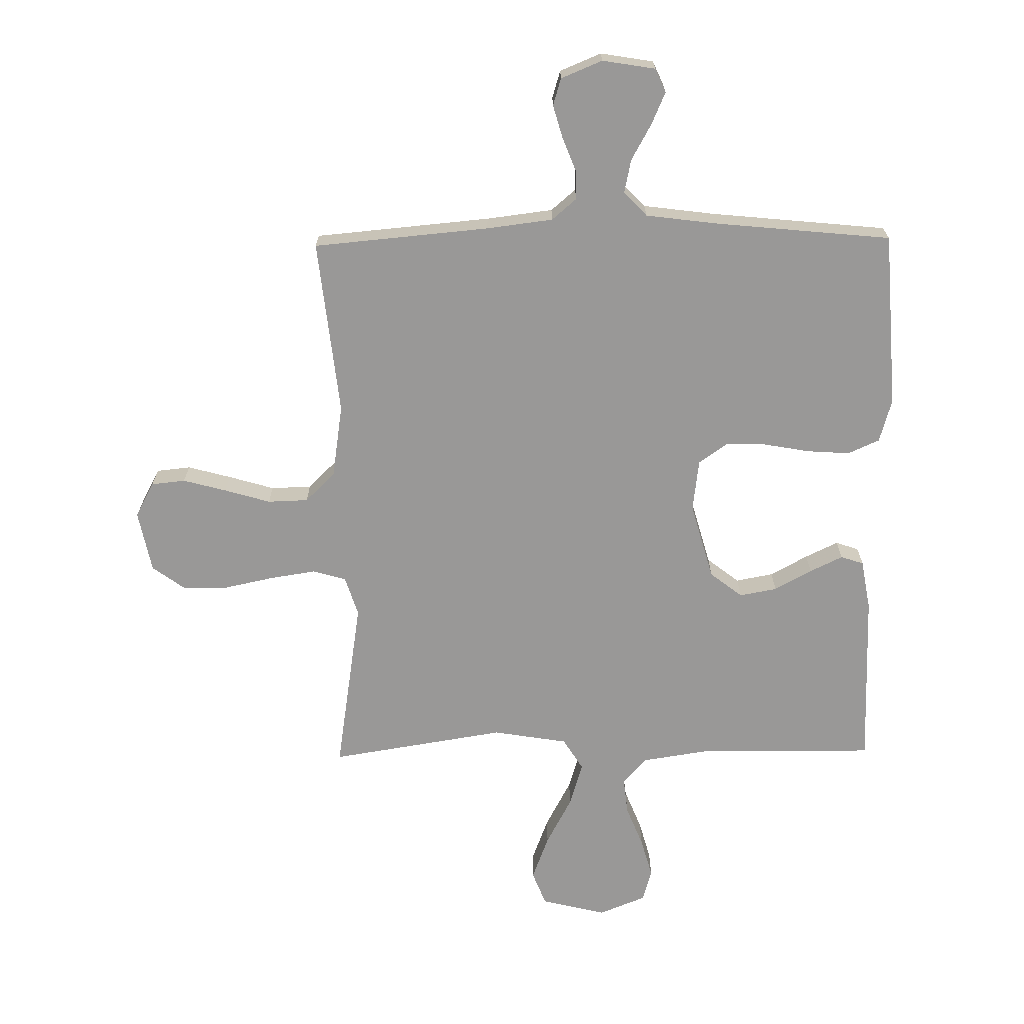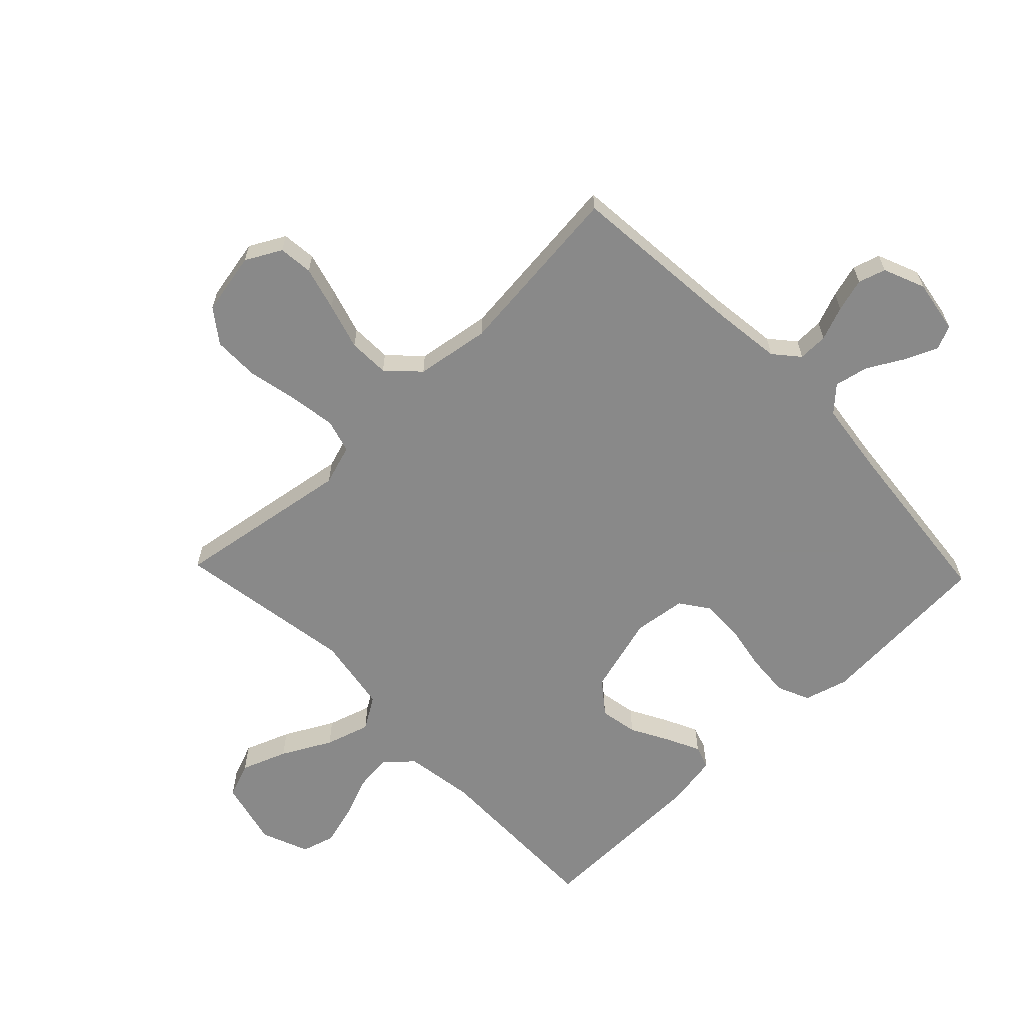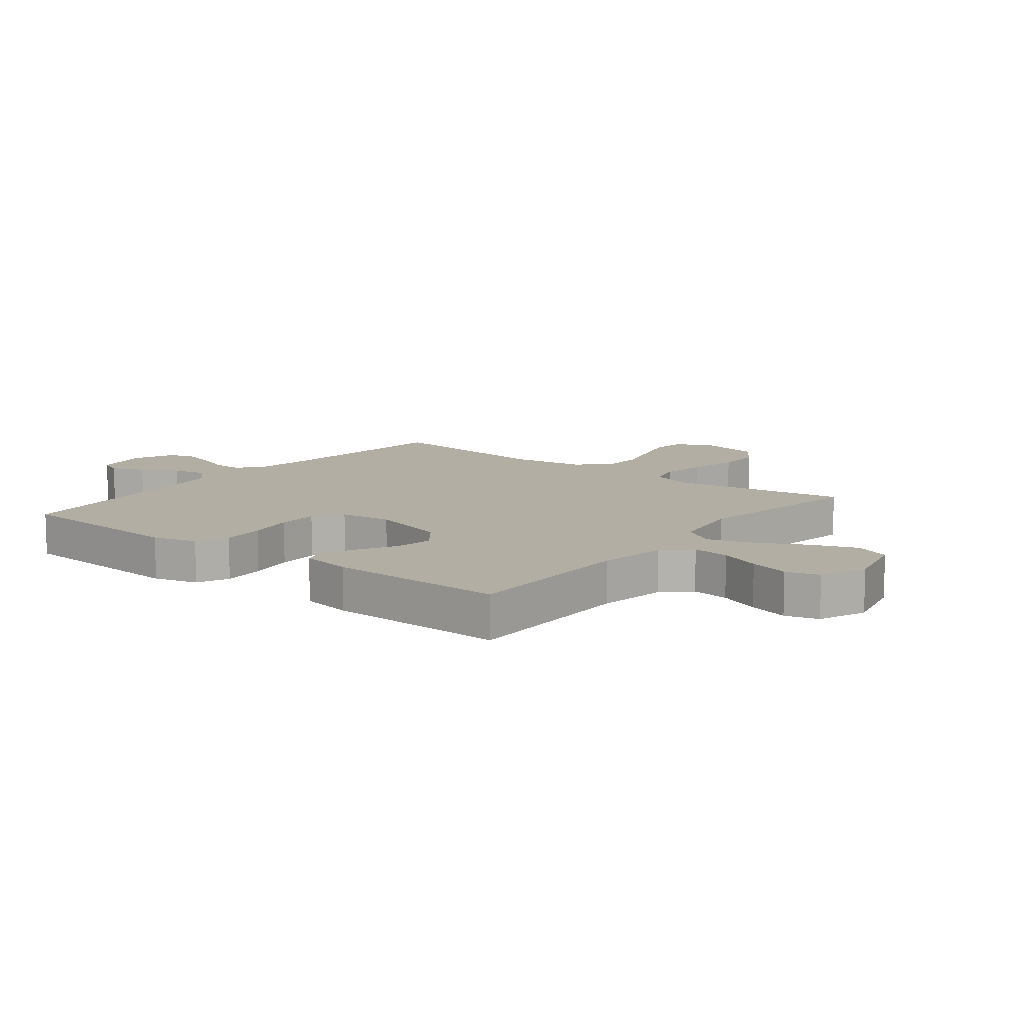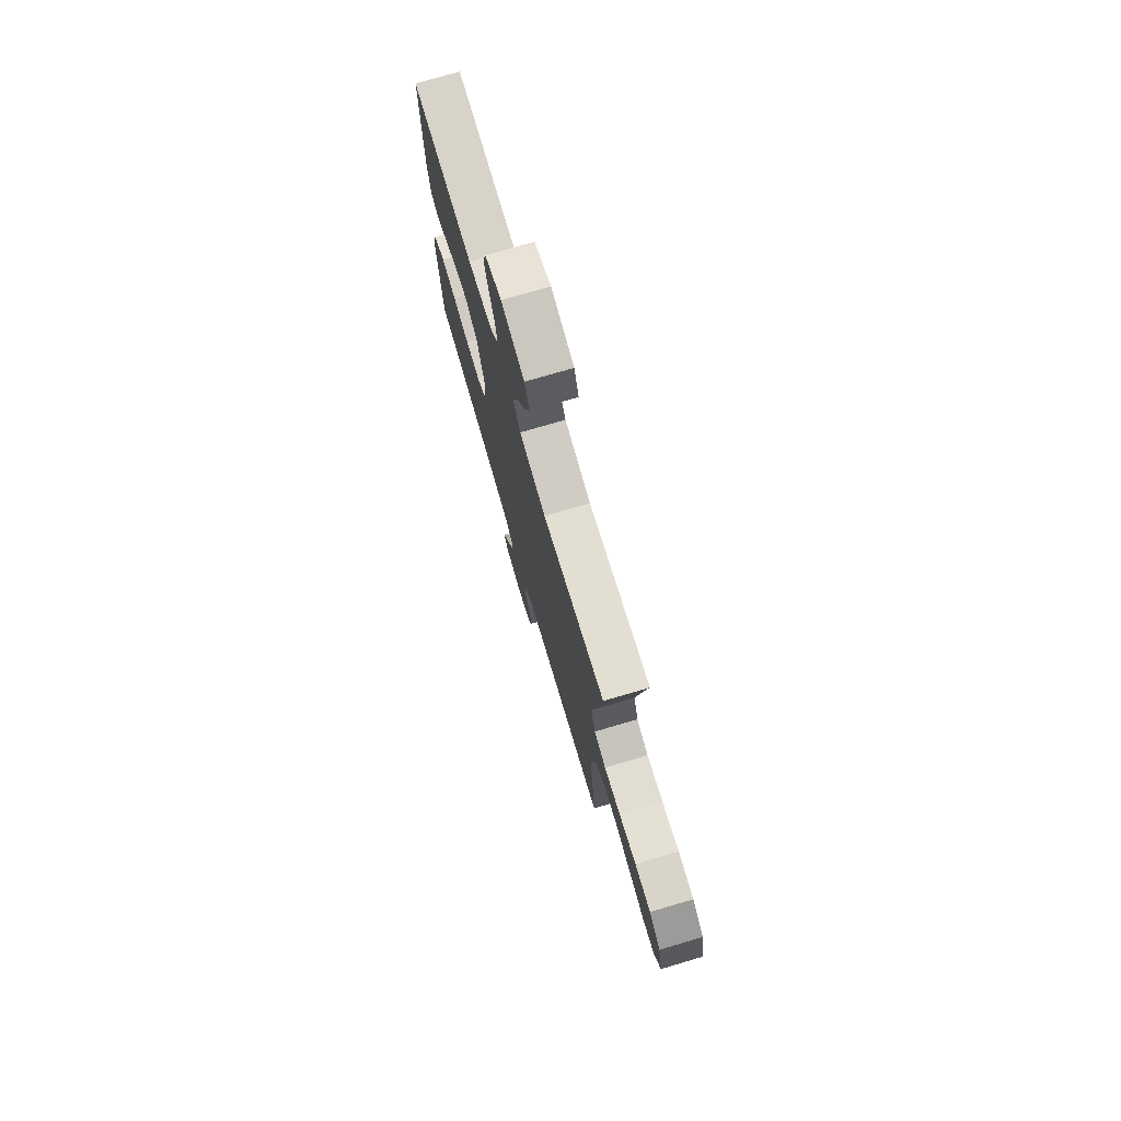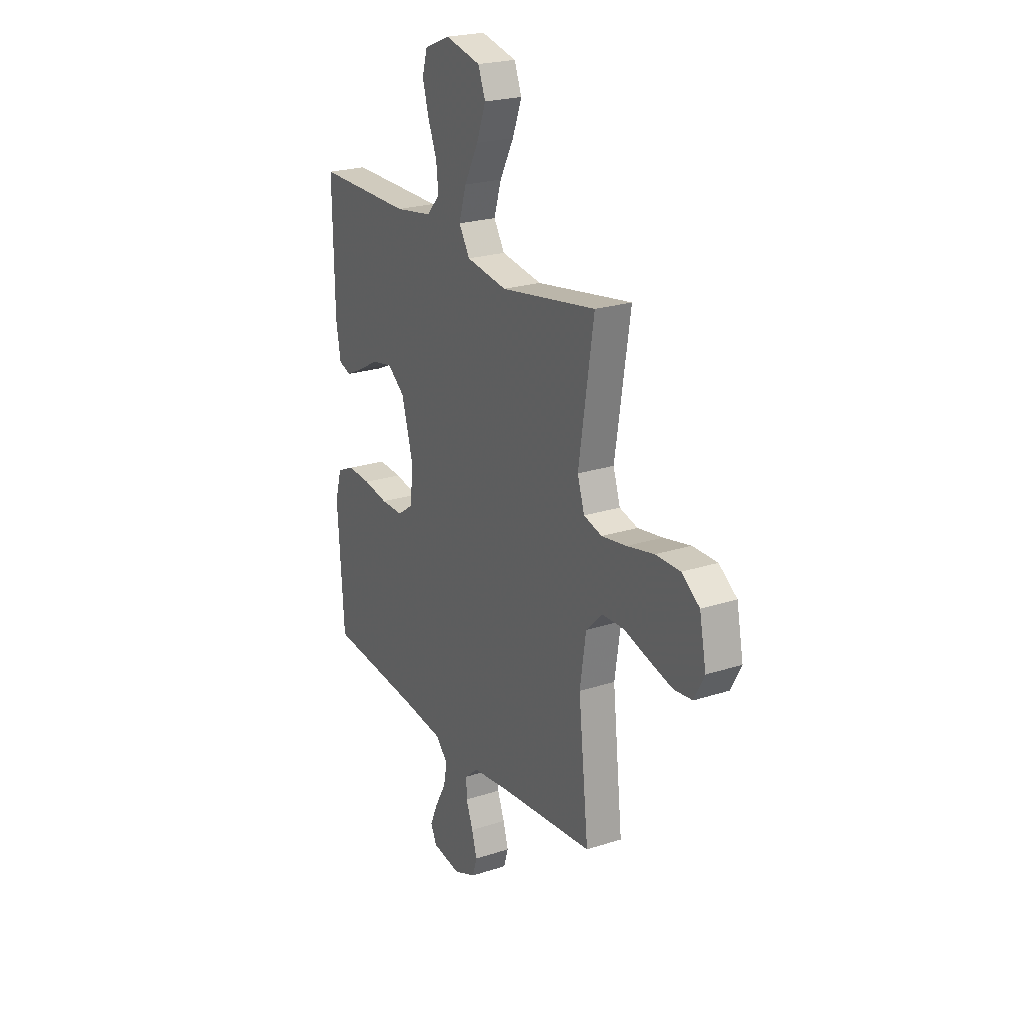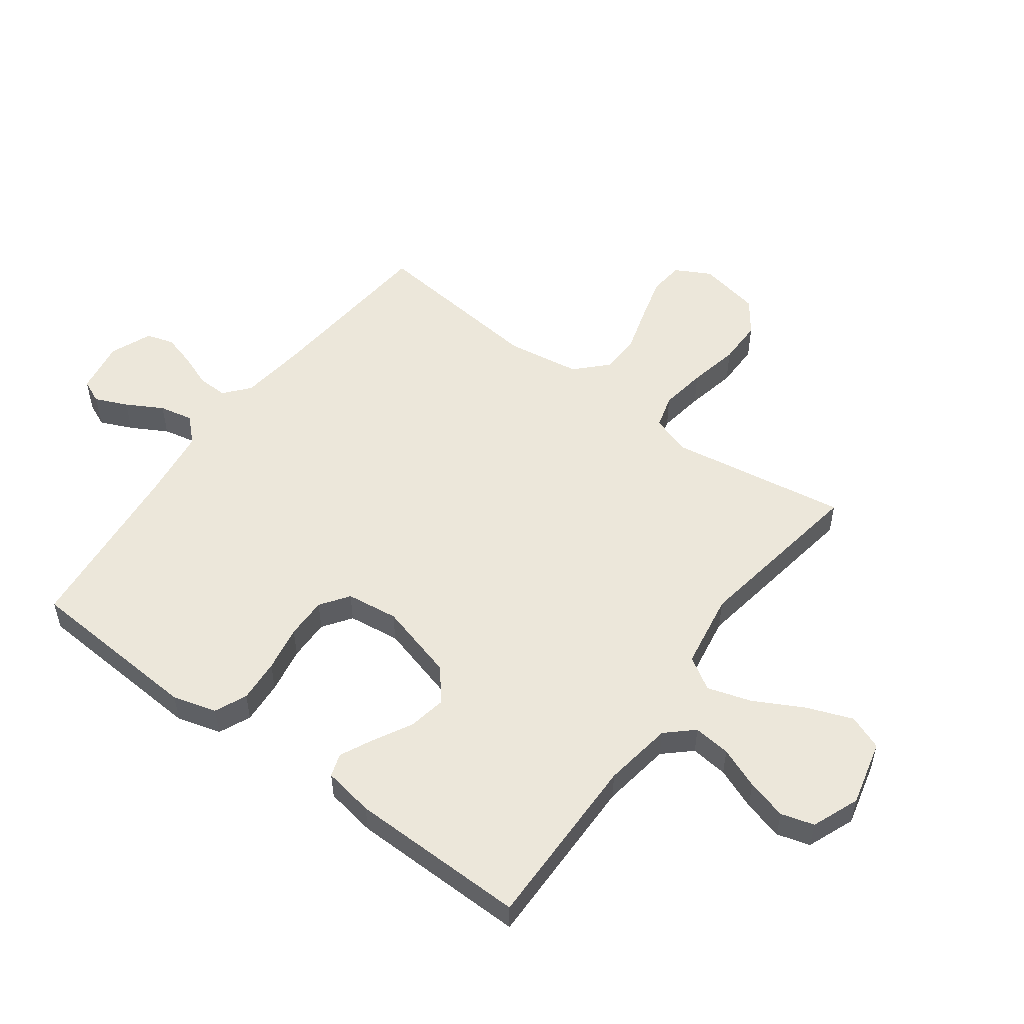
<metadata>
{"format":"obj","ext":"obj","renderer":"f3d","projection":"perspective","resolution":1024,"background":"white","views":[{"elev":-68.7,"azim":-179.2,"up":"+Y"},{"elev":-63.0,"azim":133.8,"up":"+Y"},{"elev":11.0,"azim":-51.7,"up":"+Y"},{"elev":75.6,"azim":73.6,"up":"+Z"},{"elev":22.8,"azim":60.9,"up":"+Z"},{"elev":53.3,"azim":-53.7,"up":"+Y"}]}
</metadata>
<code>
v -0.5 0.07 -0.5
v -0.52 0.07 -0.2
v -0.499 0.07 -0.126
v -0.445 0.07 -0.102
v -0.372 0.07 -0.107
v -0.294 0.07 -0.121
v -0.224 0.07 -0.122
v -0.176 0.07 -0.088
v -0.165 0.07 0
v -0.202 0.07 0.132
v -0.257 0.07 0.175
v -0.321 0.07 0.163
v -0.385 0.07 0.128
v -0.441 0.07 0.101
v -0.48 0.07 0.114
v -0.495 0.07 0.2
v -0.5 0.07 0.5
v -0.2 0.07 0.497
v -0.083 0.07 0.515
v -0.042 0.07 0.56
v -0.049 0.07 0.623
v -0.077 0.07 0.693
v -0.096 0.07 0.761
v -0.08 0.07 0.817
v 0 0.07 0.849
v 0.111 0.07 0.822
v 0.134 0.07 0.763
v 0.105 0.07 0.686
v 0.061 0.07 0.603
v 0.038 0.07 0.528
v 0.072 0.07 0.473
v 0.2 0.07 0.452
v 0.5 0.07 0.5
v 0.453 0.07 0.2
v 0.475 0.07 0.132
v 0.532 0.07 0.116
v 0.61 0.07 0.128
v 0.695 0.07 0.146
v 0.772 0.07 0.146
v 0.828 0.07 0.105
v 0.849 0.07 0
v 0.817 0.07 -0.06
v 0.759 0.07 -0.066
v 0.685 0.07 -0.046
v 0.607 0.07 -0.023
v 0.538 0.07 -0.025
v 0.487 0.07 -0.075
v 0.468 0.07 -0.2
v 0.5 0.07 -0.5
v 0.2 0.07 -0.527
v 0.087 0.07 -0.541
v 0.045 0.07 -0.577
v 0.046 0.07 -0.627
v 0.068 0.07 -0.684
v 0.084 0.07 -0.74
v 0.07 0.07 -0.786
v 0 0.07 -0.815
v -0.09 0.07 -0.8
v -0.108 0.07 -0.76
v -0.084 0.07 -0.705
v -0.05 0.07 -0.644
v -0.038 0.07 -0.587
v -0.077 0.07 -0.546
v -0.2 0.07 -0.53
v -0.5 0 -0.5
v -0.52 0 -0.2
v -0.499 0 -0.126
v -0.445 0 -0.102
v -0.372 0 -0.107
v -0.294 0 -0.121
v -0.224 0 -0.122
v -0.176 0 -0.088
v -0.165 0 0
v -0.202 0 0.132
v -0.257 0 0.175
v -0.321 0 0.163
v -0.385 0 0.128
v -0.441 0 0.101
v -0.48 0 0.114
v -0.495 0 0.2
v -0.5 0 0.5
v -0.2 0 0.497
v -0.083 0 0.515
v -0.042 0 0.56
v -0.049 0 0.623
v -0.077 0 0.693
v -0.096 0 0.761
v -0.08 0 0.817
v 0 0 0.849
v 0.111 0 0.822
v 0.134 0 0.763
v 0.105 0 0.686
v 0.061 0 0.603
v 0.038 0 0.528
v 0.072 0 0.473
v 0.2 0 0.452
v 0.5 0 0.5
v 0.453 0 0.2
v 0.475 0 0.132
v 0.532 0 0.116
v 0.61 0 0.128
v 0.695 0 0.146
v 0.772 0 0.146
v 0.828 0 0.105
v 0.849 0 0
v 0.817 0 -0.06
v 0.759 0 -0.066
v 0.685 0 -0.046
v 0.607 0 -0.023
v 0.538 0 -0.025
v 0.487 0 -0.075
v 0.468 0 -0.2
v 0.5 0 -0.5
v 0.2 0 -0.527
v 0.087 0 -0.541
v 0.045 0 -0.577
v 0.046 0 -0.627
v 0.068 0 -0.684
v 0.084 0 -0.74
v 0.07 0 -0.786
v 0 0 -0.815
v -0.09 0 -0.8
v -0.108 0 -0.76
v -0.084 0 -0.705
v -0.05 0 -0.644
v -0.038 0 -0.587
v -0.077 0 -0.546
v -0.2 0 -0.53
f 58 59 60 61
f 56 57 58 61
f 56 61 62
f 53 54 55 56
f 53 56 62
f 52 53 62 63
f 48 49 50
f 47 48 50 51
f 42 43 44 45
f 40 41 42 45
f 40 45 46
f 37 38 39 40
f 36 37 40 46
f 35 36 46 47
f 32 33 34
f 31 32 34 35
f 26 27 28 29
f 26 29 30
f 25 26 30
f 24 25 30
f 21 22 23 24
f 21 24 30
f 20 21 30 31
f 15 16 17 18
f 15 18 19
f 12 13 14 15
f 12 15 19
f 11 12 19 20
f 3 4 5 6
f 3 6 7
f 64 1 2 3
f 63 64 3 7
f 10 11 20 31
f 9 10 31 35
f 8 9 35 47
f 47 51 52 63
f 7 8 47 63
f 125 124 123 122
f 125 122 121 120
f 126 125 120
f 120 119 118 117
f 126 120 117
f 127 126 117 116
f 114 113 112
f 115 114 112 111
f 109 108 107 106
f 109 106 105 104
f 110 109 104
f 104 103 102 101
f 110 104 101 100
f 111 110 100 99
f 98 97 96
f 99 98 96 95
f 93 92 91 90
f 94 93 90
f 94 90 89
f 94 89 88
f 88 87 86 85
f 94 88 85
f 95 94 85 84
f 82 81 80 79
f 83 82 79
f 79 78 77 76
f 83 79 76
f 84 83 76 75
f 70 69 68 67
f 71 70 67
f 67 66 65 128
f 71 67 128 127
f 95 84 75 74
f 99 95 74 73
f 111 99 73 72
f 127 116 115 111
f 127 111 72 71
f 1 65 66 2
f 2 66 67 3
f 3 67 68 4
f 4 68 69 5
f 5 69 70 6
f 6 70 71 7
f 7 71 72 8
f 8 72 73 9
f 9 73 74 10
f 10 74 75 11
f 11 75 76 12
f 12 76 77 13
f 13 77 78 14
f 14 78 79 15
f 15 79 80 16
f 16 80 81 17
f 17 81 82 18
f 18 82 83 19
f 19 83 84 20
f 20 84 85 21
f 21 85 86 22
f 22 86 87 23
f 23 87 88 24
f 24 88 89 25
f 25 89 90 26
f 26 90 91 27
f 27 91 92 28
f 28 92 93 29
f 29 93 94 30
f 30 94 95 31
f 31 95 96 32
f 32 96 97 33
f 33 97 98 34
f 34 98 99 35
f 35 99 100 36
f 36 100 101 37
f 37 101 102 38
f 38 102 103 39
f 39 103 104 40
f 40 104 105 41
f 41 105 106 42
f 42 106 107 43
f 43 107 108 44
f 44 108 109 45
f 45 109 110 46
f 46 110 111 47
f 47 111 112 48
f 48 112 113 49
f 49 113 114 50
f 50 114 115 51
f 51 115 116 52
f 52 116 117 53
f 53 117 118 54
f 54 118 119 55
f 55 119 120 56
f 56 120 121 57
f 57 121 122 58
f 58 122 123 59
f 59 123 124 60
f 60 124 125 61
f 61 125 126 62
f 62 126 127 63
f 63 127 128 64
f 64 128 65 1

</code>
